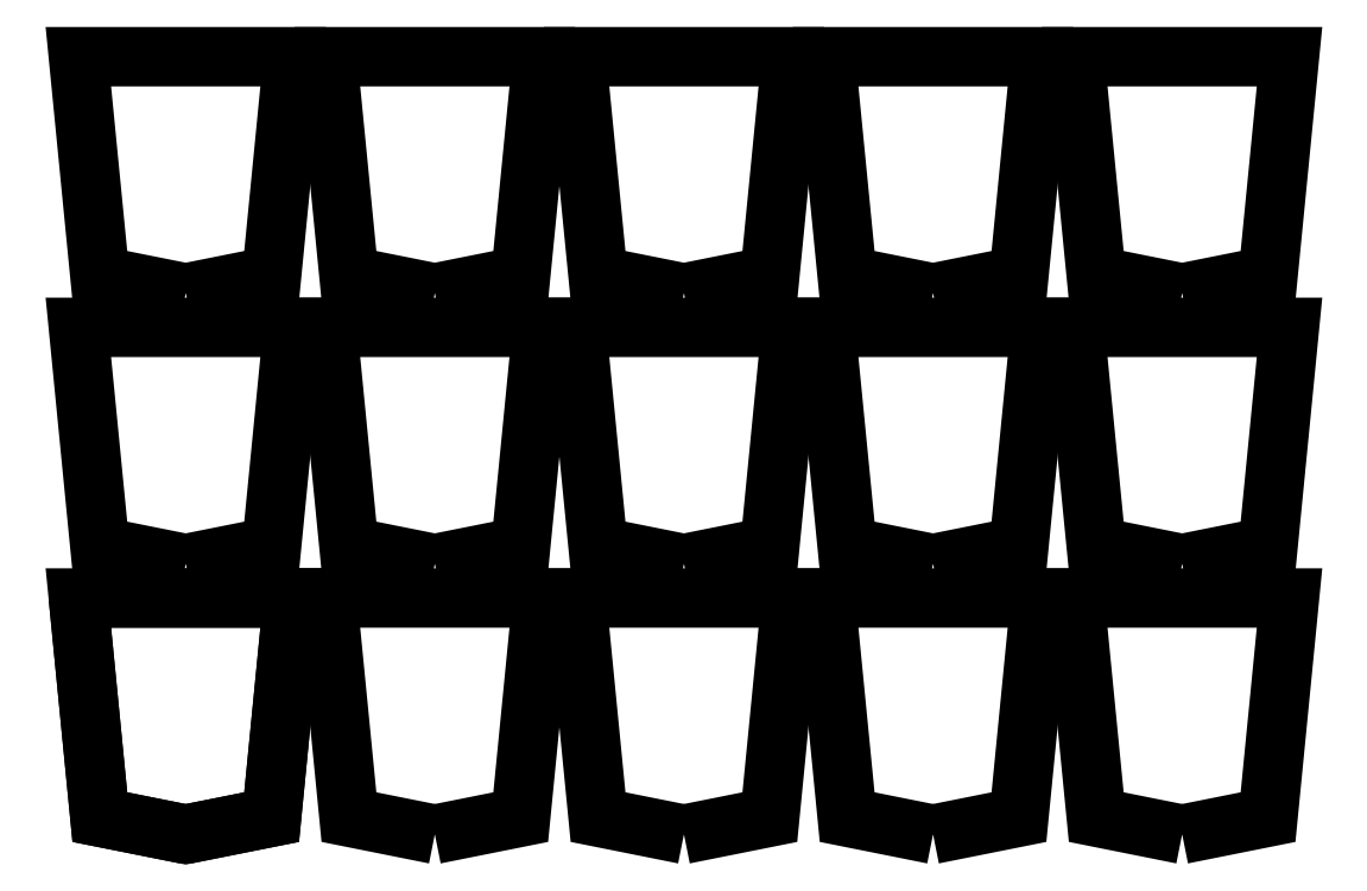
<metadata>
{"format":"dxf","ext":"dxf","renderer":"ezdxf+matplotlib","layout":"modelspace","background":"white","min_lineweight":24,"dpi":150}
</metadata>
<code>
0
SECTION
2
ENTITIES
0
LWPOLYLINE
8
0
90
5
70
1
43
0
10
284
20
-413
10
309
20
-413
10
306.5
20
-438.5
10
296.5
20
-440.5
10
286.5
20
-438.5
0
LWPOLYLINE
8
0
90
5
70
1
43
0
10
296.5
20
-377.5
10
286.5
20
-375.5
10
284
20
-350
10
309
20
-350
10
306.5
20
-375.5
0
LWPOLYLINE
8
0
90
5
70
1
43
0
10
296.5
20
-409
10
286.5
20
-407
10
284
20
-381.5
10
309
20
-381.5
10
306.5
20
-407
0
LWPOLYLINE
8
0
90
5
70
1
43
0
10
296.5
20
-440.5
10
286.5
20
-438.5
10
284
20
-413
10
309
20
-413
10
306.5
20
-438.5
0
LWPOLYLINE
8
0
90
5
70
1
43
0
10
325.5
20
-440.5
10
315.5
20
-438.5
10
313
20
-413
10
338
20
-413
10
335.5
20
-438.5
0
LWPOLYLINE
8
0
90
5
70
1
43
0
10
325.5
20
-409
10
315.5
20
-407
10
313
20
-381.5
10
338
20
-381.5
10
335.5
20
-407
0
LWPOLYLINE
8
0
90
5
70
1
43
0
10
325.5
20
-377.5
10
315.5
20
-375.5
10
313
20
-350
10
338
20
-350
10
335.5
20
-375.5
0
LWPOLYLINE
8
0
90
5
70
1
43
0
10
354.5
20
-377.5
10
344.5
20
-375.5
10
342
20
-350
10
367
20
-350
10
364.5
20
-375.5
0
LWPOLYLINE
8
0
90
5
70
1
43
0
10
354.5
20
-409
10
344.5
20
-407
10
342
20
-381.5
10
367
20
-381.5
10
364.5
20
-407
0
LWPOLYLINE
8
0
90
5
70
1
43
0
10
354.5
20
-440.5
10
344.5
20
-438.5
10
342
20
-413
10
367
20
-413
10
364.5
20
-438.5
0
LWPOLYLINE
8
0
90
5
70
1
43
0
10
383.5
20
-440.5
10
373.5
20
-438.5
10
371
20
-413
10
396
20
-413
10
393.5
20
-438.5
0
LWPOLYLINE
8
0
90
5
70
1
43
0
10
383.5
20
-409
10
373.5
20
-407
10
371
20
-381.5
10
396
20
-381.5
10
393.5
20
-407
0
LWPOLYLINE
8
0
90
5
70
1
43
0
10
383.5
20
-377.5
10
373.5
20
-375.5
10
371
20
-350
10
396
20
-350
10
393.5
20
-375.5
0
LWPOLYLINE
8
0
90
5
70
1
43
0
10
412.5
20
-377.5
10
402.5
20
-375.5
10
400
20
-350
10
425
20
-350
10
422.5
20
-375.5
0
LWPOLYLINE
8
0
90
5
70
1
43
0
10
412.5
20
-409
10
402.5
20
-407
10
400
20
-381.5
10
425
20
-381.5
10
422.5
20
-407
0
LWPOLYLINE
8
0
90
5
70
1
43
0
10
412.5
20
-440.5
10
402.5
20
-438.5
10
400
20
-413
10
425
20
-413
10
422.5
20
-438.5
0
ENDSEC
0
EOF

</code>
